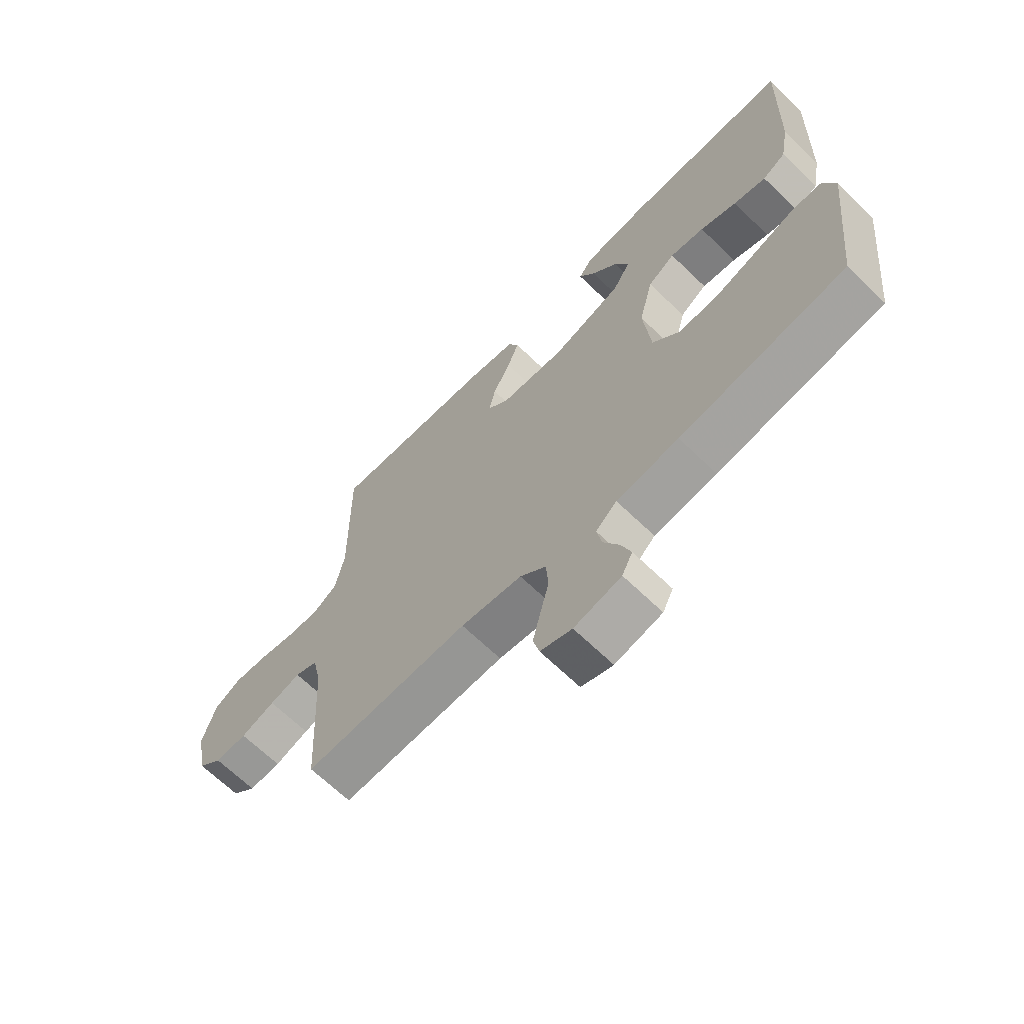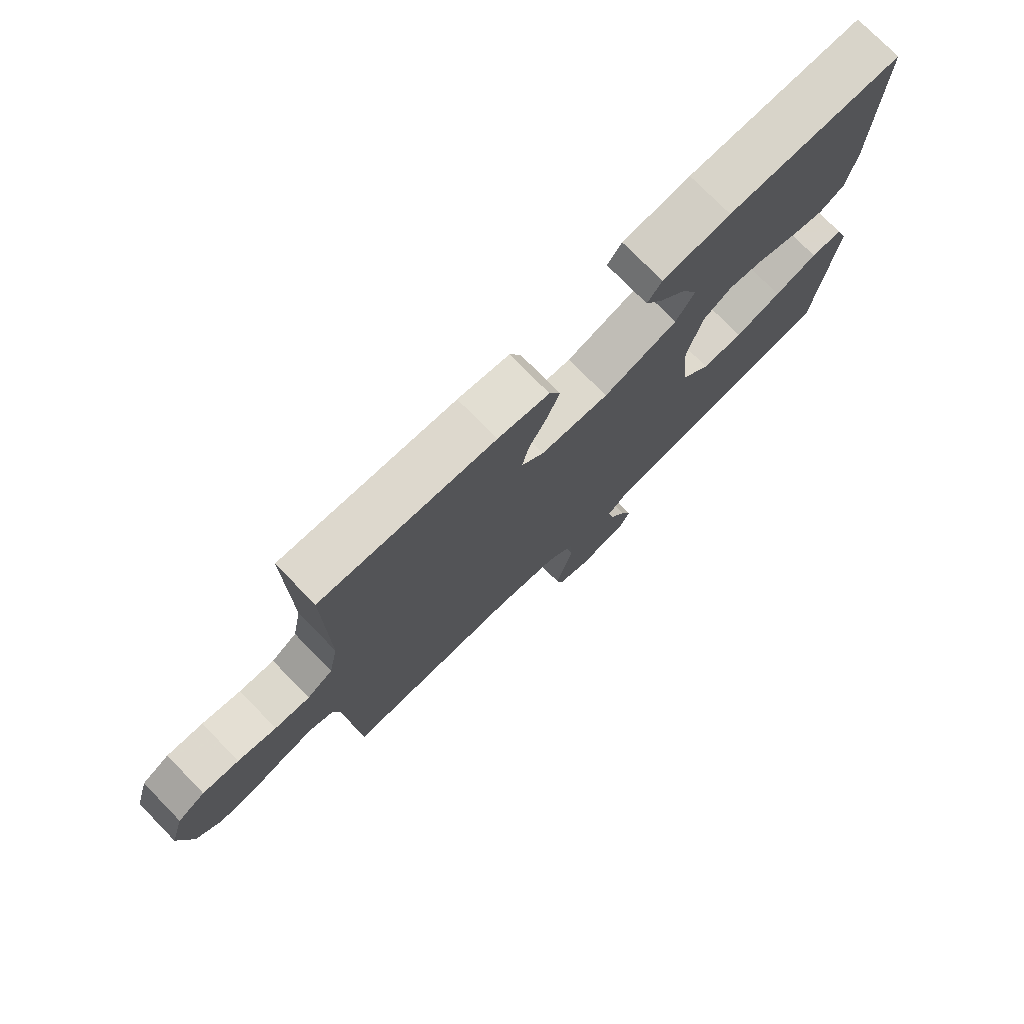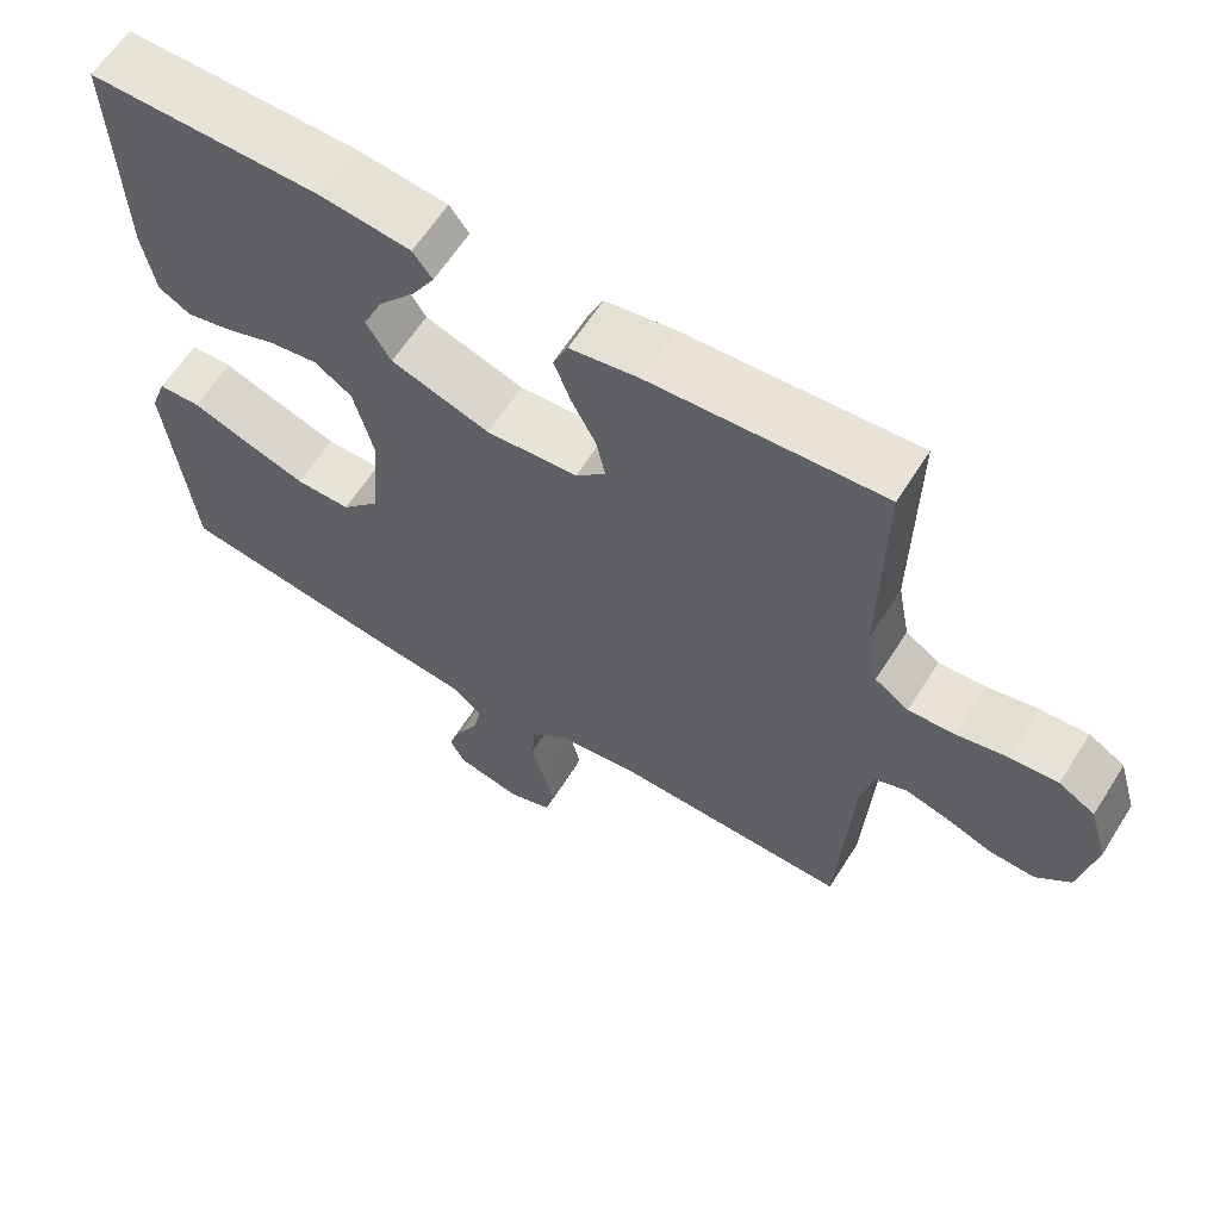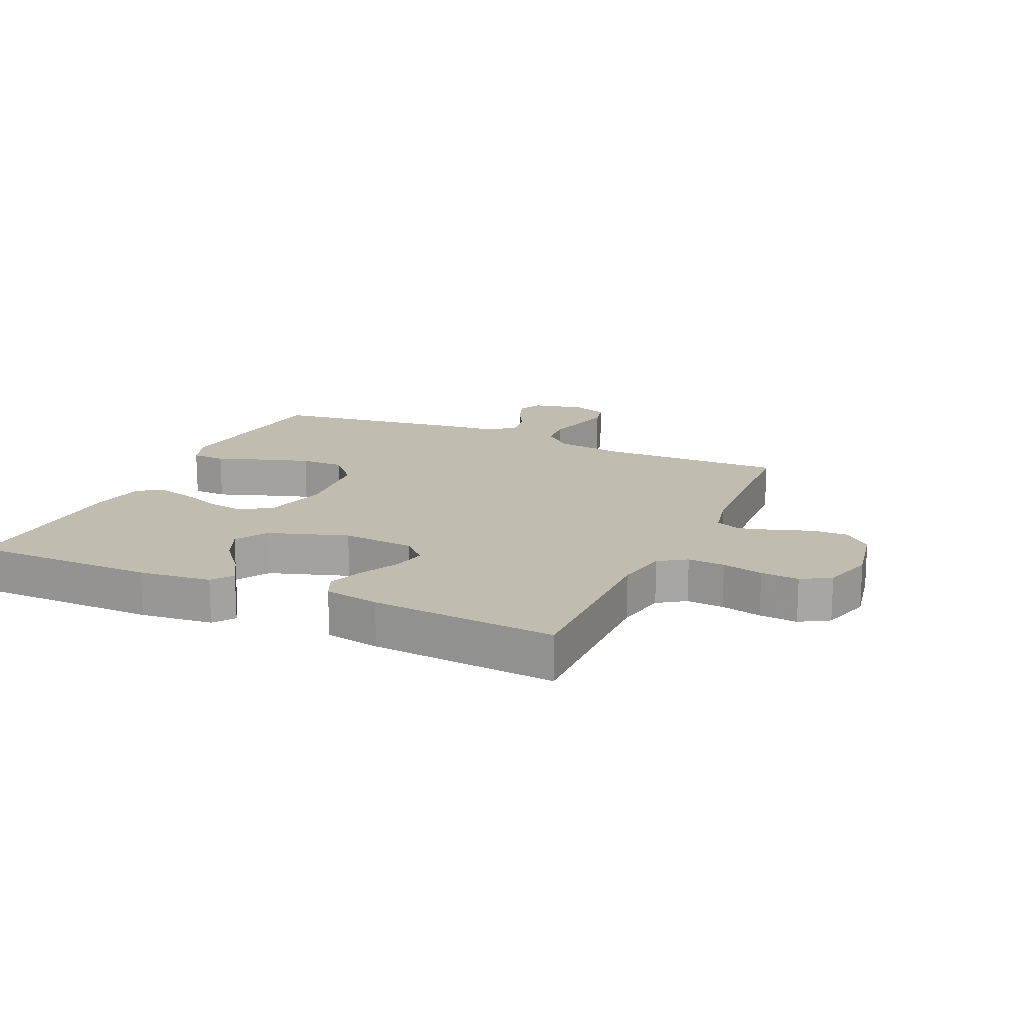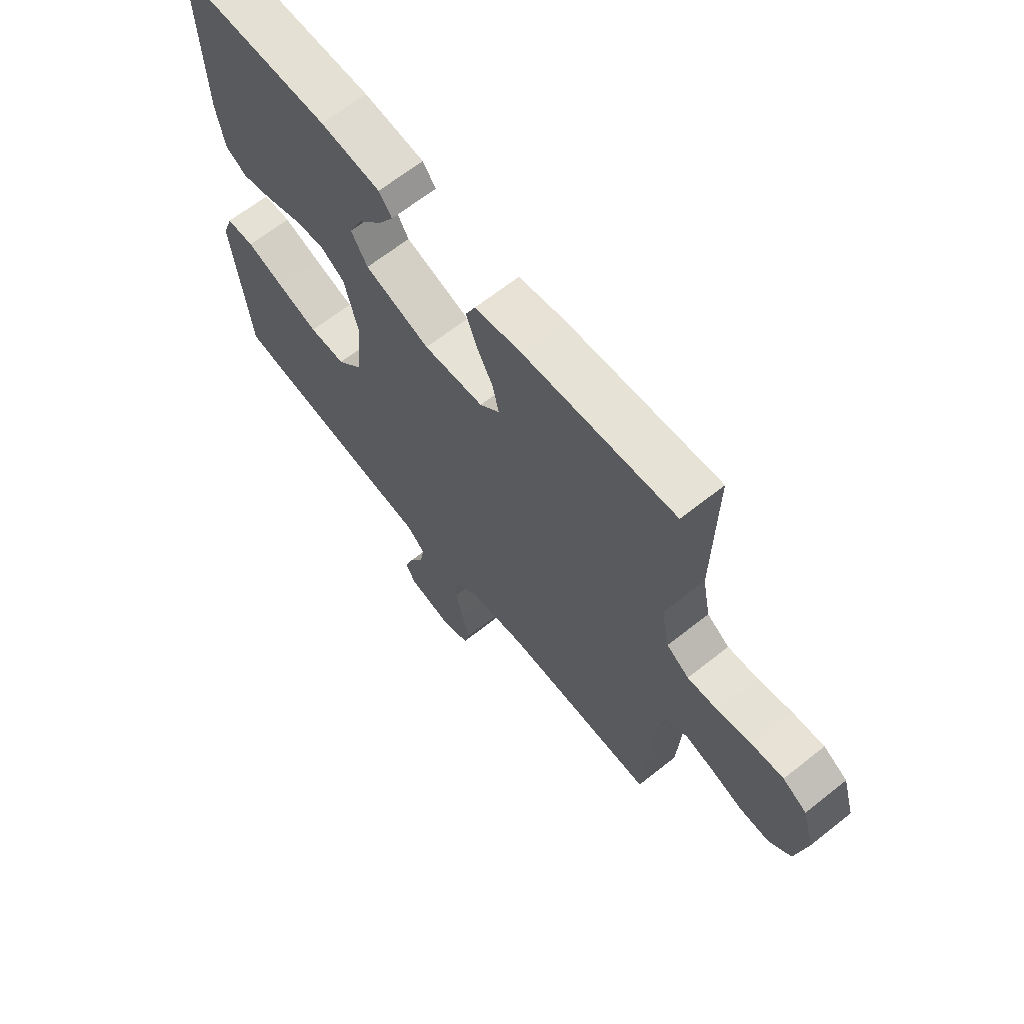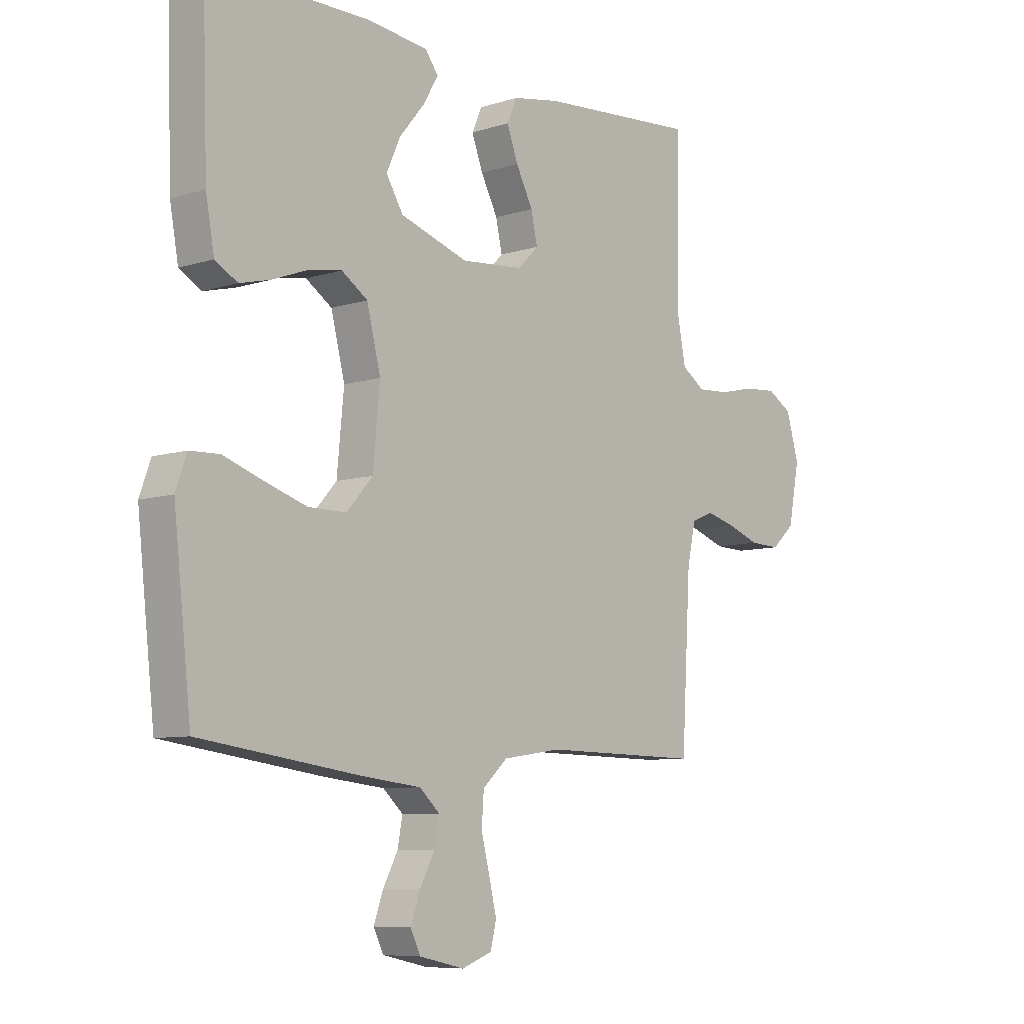
<metadata>
{"format":"obj","ext":"obj","renderer":"f3d","projection":"perspective","resolution":1024,"background":"white","views":[{"elev":-66.9,"azim":-134.1,"up":"+Z"},{"elev":75.9,"azim":135.6,"up":"+Z"},{"elev":62.2,"azim":32.2,"up":"+Z"},{"elev":16.4,"azim":24.3,"up":"+Y"},{"elev":65.7,"azim":51.4,"up":"+Z"},{"elev":-7.8,"azim":-48.4,"up":"+Z"}]}
</metadata>
<code>
v -0.5 0.07 -0.5
v -0.533 0.07 -0.2
v -0.512 0.07 -0.142
v -0.457 0.07 -0.14
v -0.383 0.07 -0.166
v -0.303 0.07 -0.192
v -0.232 0.07 -0.192
v -0.183 0.07 -0.137
v -0.17 0.07 0
v -0.196 0.07 0.104
v -0.245 0.07 0.137
v -0.307 0.07 0.127
v -0.373 0.07 0.102
v -0.432 0.07 0.087
v -0.474 0.07 0.111
v -0.49 0.07 0.2
v -0.5 0.07 0.5
v -0.2 0.07 0.501
v -0.083 0.07 0.488
v -0.058 0.07 0.454
v -0.087 0.07 0.405
v -0.134 0.07 0.348
v -0.16 0.07 0.29
v -0.128 0.07 0.237
v 0 0.07 0.195
v 0.118 0.07 0.205
v 0.157 0.07 0.244
v 0.145 0.07 0.299
v 0.113 0.07 0.361
v 0.092 0.07 0.418
v 0.111 0.07 0.461
v 0.2 0.07 0.477
v 0.5 0.07 0.5
v 0.496 0.07 0.2
v 0.512 0.07 0.116
v 0.556 0.07 0.086
v 0.616 0.07 0.09
v 0.682 0.07 0.105
v 0.744 0.07 0.11
v 0.791 0.07 0.082
v 0.815 0.07 0
v 0.794 0.07 -0.109
v 0.75 0.07 -0.149
v 0.692 0.07 -0.147
v 0.63 0.07 -0.125
v 0.574 0.07 -0.11
v 0.533 0.07 -0.127
v 0.517 0.07 -0.2
v 0.5 0.07 -0.5
v 0.2 0.07 -0.495
v 0.089 0.07 -0.511
v 0.042 0.07 -0.554
v 0.038 0.07 -0.612
v 0.054 0.07 -0.676
v 0.068 0.07 -0.735
v 0.057 0.07 -0.78
v 0 0.07 -0.801
v -0.085 0.07 -0.782
v -0.104 0.07 -0.743
v -0.086 0.07 -0.692
v -0.058 0.07 -0.639
v -0.049 0.07 -0.59
v -0.087 0.07 -0.555
v -0.2 0.07 -0.542
v -0.5 0 -0.5
v -0.533 0 -0.2
v -0.512 0 -0.142
v -0.457 0 -0.14
v -0.383 0 -0.166
v -0.303 0 -0.192
v -0.232 0 -0.192
v -0.183 0 -0.137
v -0.17 0 0
v -0.196 0 0.104
v -0.245 0 0.137
v -0.307 0 0.127
v -0.373 0 0.102
v -0.432 0 0.087
v -0.474 0 0.111
v -0.49 0 0.2
v -0.5 0 0.5
v -0.2 0 0.501
v -0.083 0 0.488
v -0.058 0 0.454
v -0.087 0 0.405
v -0.134 0 0.348
v -0.16 0 0.29
v -0.128 0 0.237
v 0 0 0.195
v 0.118 0 0.205
v 0.157 0 0.244
v 0.145 0 0.299
v 0.113 0 0.361
v 0.092 0 0.418
v 0.111 0 0.461
v 0.2 0 0.477
v 0.5 0 0.5
v 0.496 0 0.2
v 0.512 0 0.116
v 0.556 0 0.086
v 0.616 0 0.09
v 0.682 0 0.105
v 0.744 0 0.11
v 0.791 0 0.082
v 0.815 0 0
v 0.794 0 -0.109
v 0.75 0 -0.149
v 0.692 0 -0.147
v 0.63 0 -0.125
v 0.574 0 -0.11
v 0.533 0 -0.127
v 0.517 0 -0.2
v 0.5 0 -0.5
v 0.2 0 -0.495
v 0.089 0 -0.511
v 0.042 0 -0.554
v 0.038 0 -0.612
v 0.054 0 -0.676
v 0.068 0 -0.735
v 0.057 0 -0.78
v 0 0 -0.801
v -0.085 0 -0.782
v -0.104 0 -0.743
v -0.086 0 -0.692
v -0.058 0 -0.639
v -0.049 0 -0.59
v -0.087 0 -0.555
v -0.2 0 -0.542
f 63 64 1 2
f 58 59 60 61
f 56 57 58 61
f 56 61 62
f 53 54 55 56
f 53 56 62
f 52 53 62 63
f 48 49 50
f 47 48 50 51
f 42 43 44 45
f 42 45 46
f 41 42 46
f 40 41 46 47
f 37 38 39 40
f 36 37 40 47
f 31 32 33 34
f 31 34 35
f 28 29 30 31
f 27 28 31 35
f 26 27 35 36
f 19 20 21 22
f 19 22 23
f 18 19 23
f 17 18 23
f 16 17 23 24
f 12 13 14 15
f 11 12 15 16
f 2 3 4 5
f 2 5 6
f 51 52 63 2
f 25 26 36 47
f 11 16 24 25
f 10 11 25 47
f 9 10 47 51
f 51 2 6 7
f 51 7 8
f 8 9 51
f 66 65 128 127
f 125 124 123 122
f 125 122 121 120
f 126 125 120
f 120 119 118 117
f 126 120 117
f 127 126 117 116
f 114 113 112
f 115 114 112 111
f 109 108 107 106
f 110 109 106
f 110 106 105
f 111 110 105 104
f 104 103 102 101
f 111 104 101 100
f 98 97 96 95
f 99 98 95
f 95 94 93 92
f 99 95 92 91
f 100 99 91 90
f 86 85 84 83
f 87 86 83
f 87 83 82
f 87 82 81
f 88 87 81 80
f 79 78 77 76
f 80 79 76 75
f 69 68 67 66
f 70 69 66
f 66 127 116 115
f 111 100 90 89
f 89 88 80 75
f 111 89 75 74
f 115 111 74 73
f 71 70 66 115
f 72 71 115
f 115 73 72
f 1 65 66 2
f 2 66 67 3
f 3 67 68 4
f 4 68 69 5
f 5 69 70 6
f 6 70 71 7
f 7 71 72 8
f 8 72 73 9
f 9 73 74 10
f 10 74 75 11
f 11 75 76 12
f 12 76 77 13
f 13 77 78 14
f 14 78 79 15
f 15 79 80 16
f 16 80 81 17
f 17 81 82 18
f 18 82 83 19
f 19 83 84 20
f 20 84 85 21
f 21 85 86 22
f 22 86 87 23
f 23 87 88 24
f 24 88 89 25
f 25 89 90 26
f 26 90 91 27
f 27 91 92 28
f 28 92 93 29
f 29 93 94 30
f 30 94 95 31
f 31 95 96 32
f 32 96 97 33
f 33 97 98 34
f 34 98 99 35
f 35 99 100 36
f 36 100 101 37
f 37 101 102 38
f 38 102 103 39
f 39 103 104 40
f 40 104 105 41
f 41 105 106 42
f 42 106 107 43
f 43 107 108 44
f 44 108 109 45
f 45 109 110 46
f 46 110 111 47
f 47 111 112 48
f 48 112 113 49
f 49 113 114 50
f 50 114 115 51
f 51 115 116 52
f 52 116 117 53
f 53 117 118 54
f 54 118 119 55
f 55 119 120 56
f 56 120 121 57
f 57 121 122 58
f 58 122 123 59
f 59 123 124 60
f 60 124 125 61
f 61 125 126 62
f 62 126 127 63
f 63 127 128 64
f 64 128 65 1

</code>
